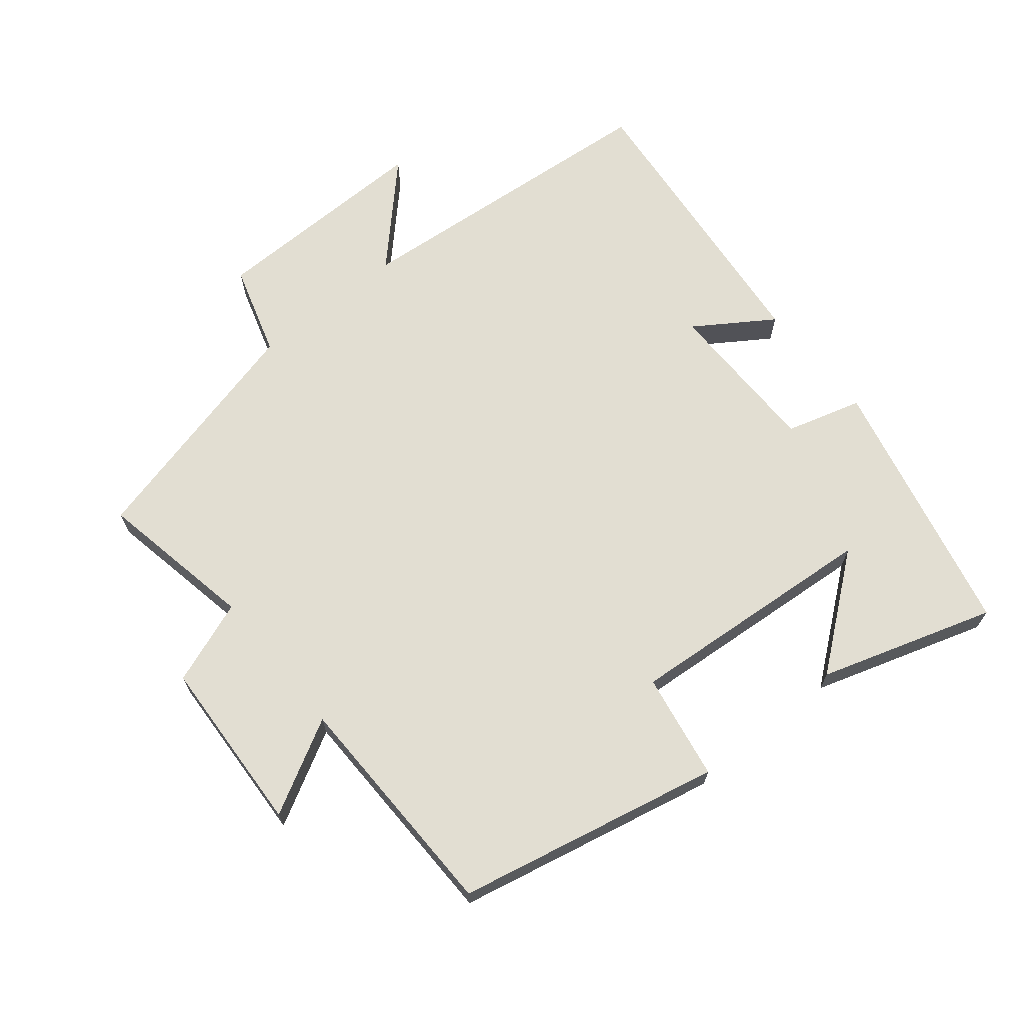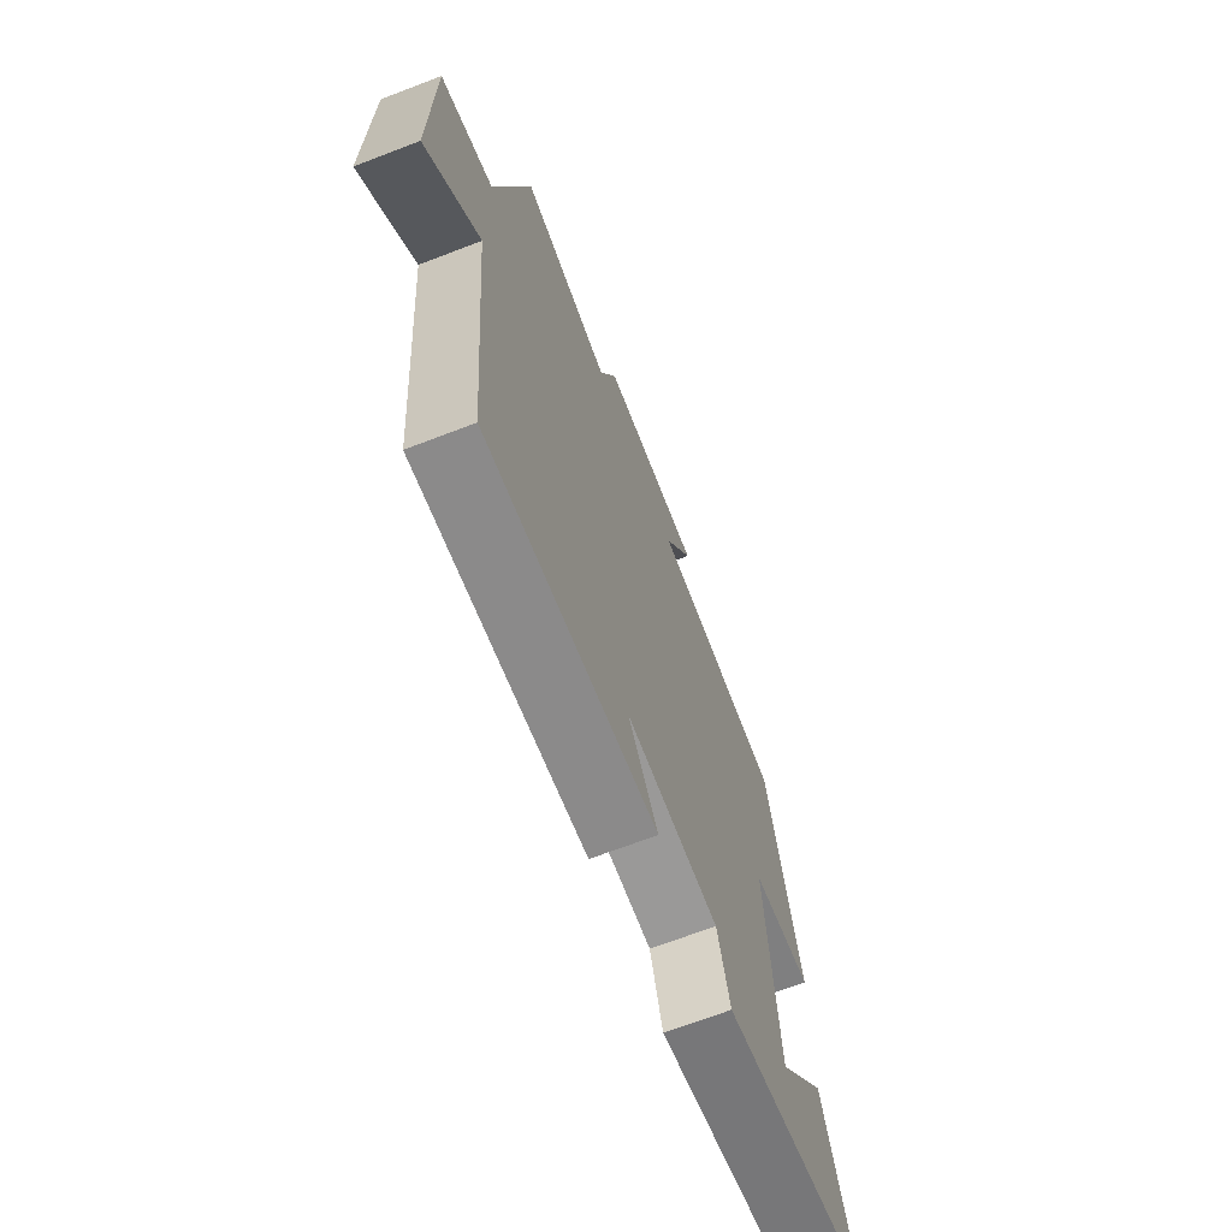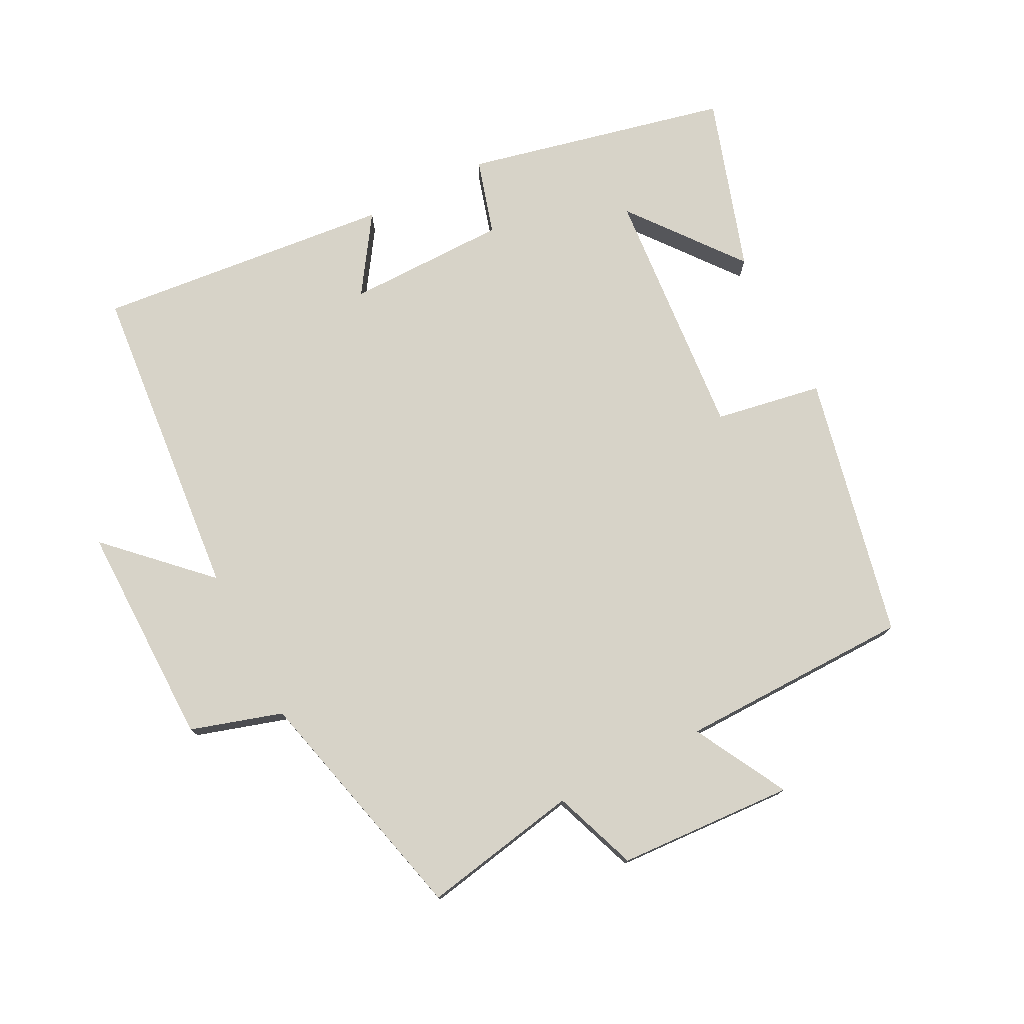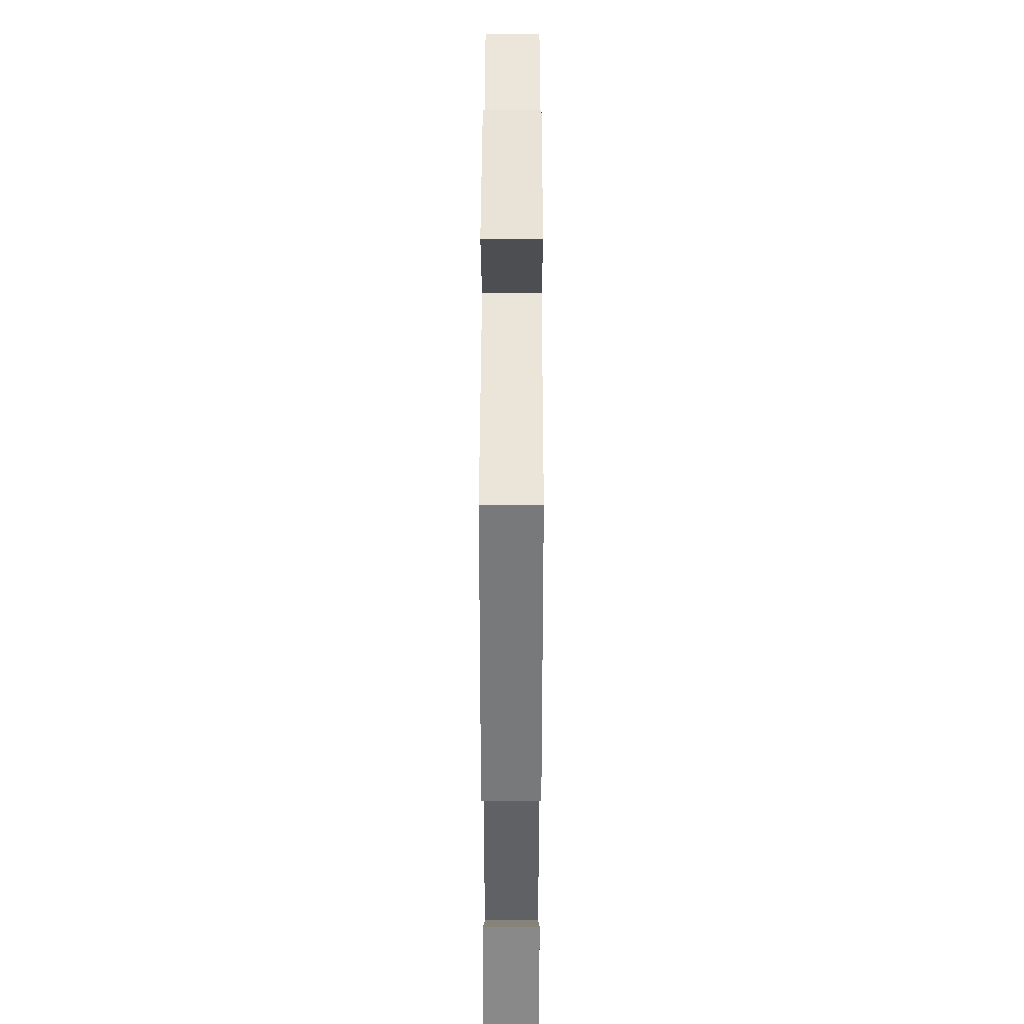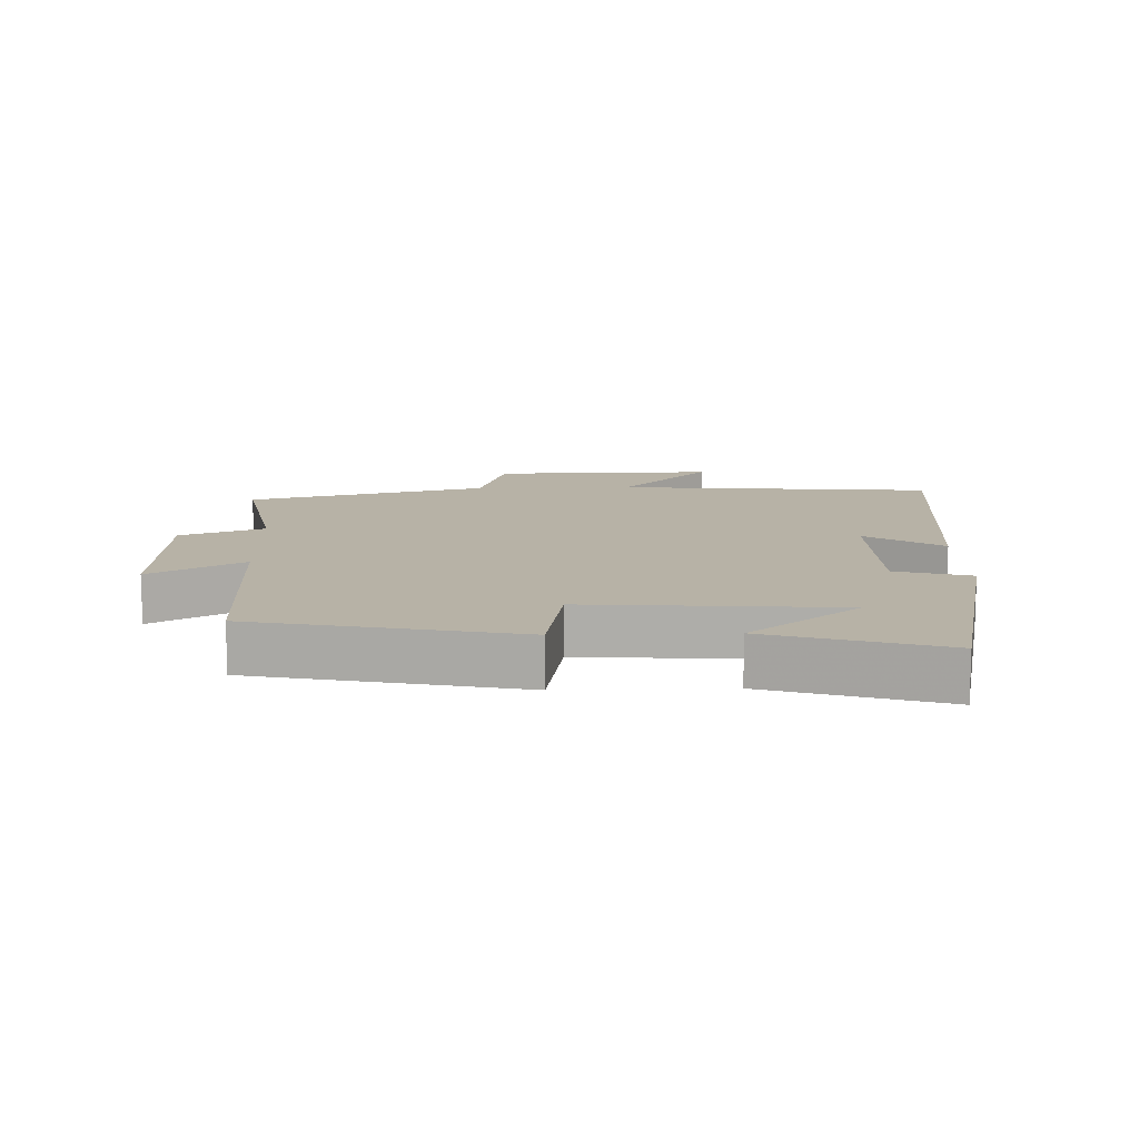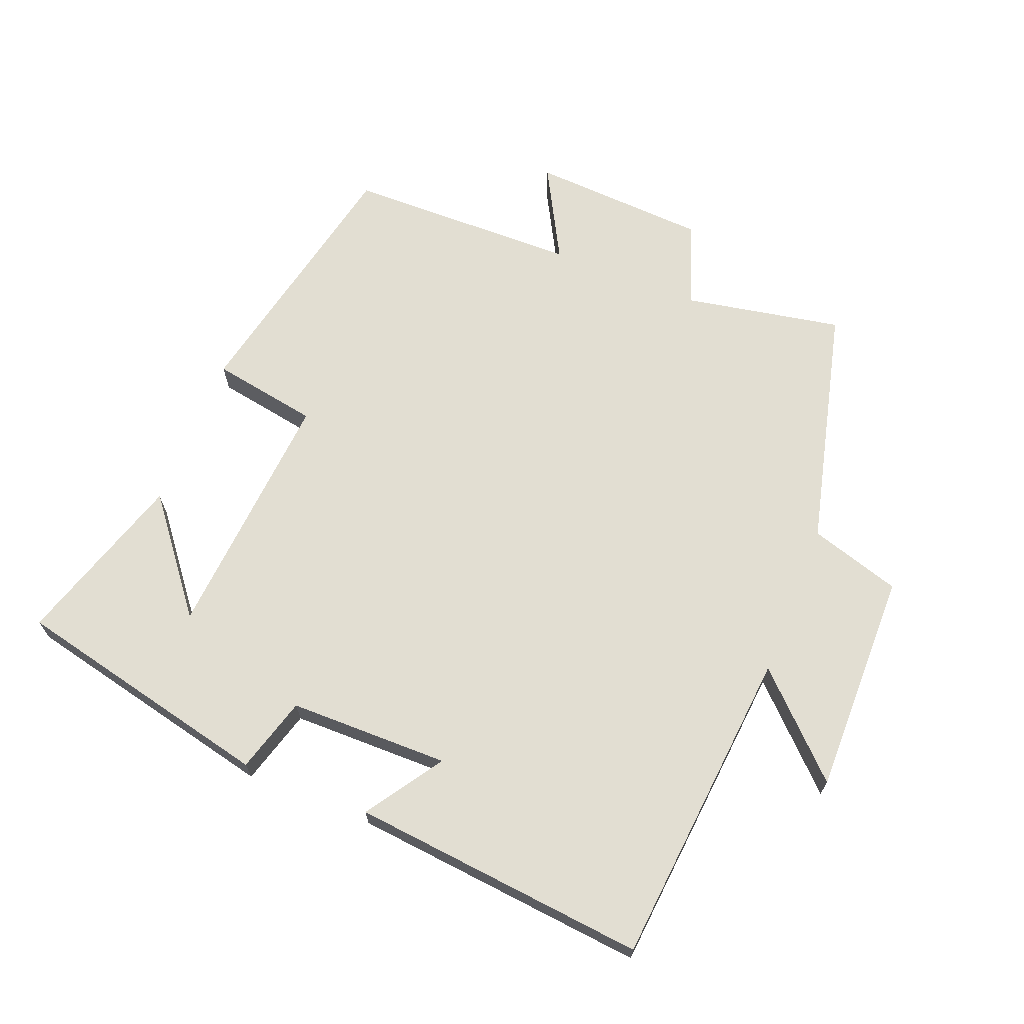
<metadata>
{"format":"obj","ext":"obj","renderer":"f3d","projection":"perspective","resolution":1024,"background":"white","views":[{"elev":67.8,"azim":50.8,"up":"+Y"},{"elev":-68.7,"azim":-69.0,"up":"+Z"},{"elev":76.6,"azim":-27.0,"up":"+Y"},{"elev":44.4,"azim":90.1,"up":"+Z"},{"elev":12.4,"azim":88.1,"up":"+Y"},{"elev":67.9,"azim":-158.3,"up":"+Y"}]}
</metadata>
<code>
v -0.457 0.07 -0.544
v -0.5 0.07 -0.061
v -0.642 0.07 -0.199
v -0.638 0.07 0.139
v -0.5 0.07 0.181
v -0.409 0.07 0.545
v -0.172 0.07 0.5
v -0.125 0.07 0.627
v 0.141 0.07 0.641
v 0.064 0.07 0.5
v 0.415 0.07 0.494
v 0.5 0.07 0.096
v 0.339 0.07 0.068
v 0.369 0.07 -0.314
v 0.5 0.07 -0.148
v 0.583 0.07 -0.411
v 0.188 0.07 -0.5
v 0.155 0.07 -0.386
v -0.087 0.07 -0.384
v -0.01 0.07 -0.5
v -0.457 0 -0.544
v -0.5 0 -0.061
v -0.642 0 -0.199
v -0.638 0 0.139
v -0.5 0 0.181
v -0.409 0 0.545
v -0.172 0 0.5
v -0.125 0 0.627
v 0.141 0 0.641
v 0.064 0 0.5
v 0.415 0 0.494
v 0.5 0 0.096
v 0.339 0 0.068
v 0.369 0 -0.314
v 0.5 0 -0.148
v 0.583 0 -0.411
v 0.188 0 -0.5
v 0.155 0 -0.386
v -0.087 0 -0.384
v -0.01 0 -0.5
f 19 20 1 2
f 18 19 2
f 16 17 18
f 16 18 2
f 14 15 16
f 14 16 2
f 13 14 2
f 10 11 12 13
f 10 13 2
f 7 8 9 10
f 7 10 2 3
f 5 6 7
f 5 7 3
f 3 4 5
f 22 21 40 39
f 22 39 38
f 38 37 36
f 22 38 36
f 36 35 34
f 22 36 34
f 22 34 33
f 33 32 31 30
f 22 33 30
f 30 29 28 27
f 23 22 30 27
f 27 26 25
f 23 27 25
f 25 24 23
f 1 21 22 2
f 2 22 23 3
f 3 23 24 4
f 4 24 25 5
f 5 25 26 6
f 6 26 27 7
f 7 27 28 8
f 8 28 29 9
f 9 29 30 10
f 10 30 31 11
f 11 31 32 12
f 12 32 33 13
f 13 33 34 14
f 14 34 35 15
f 15 35 36 16
f 16 36 37 17
f 17 37 38 18
f 18 38 39 19
f 19 39 40 20
f 20 40 21 1

</code>
